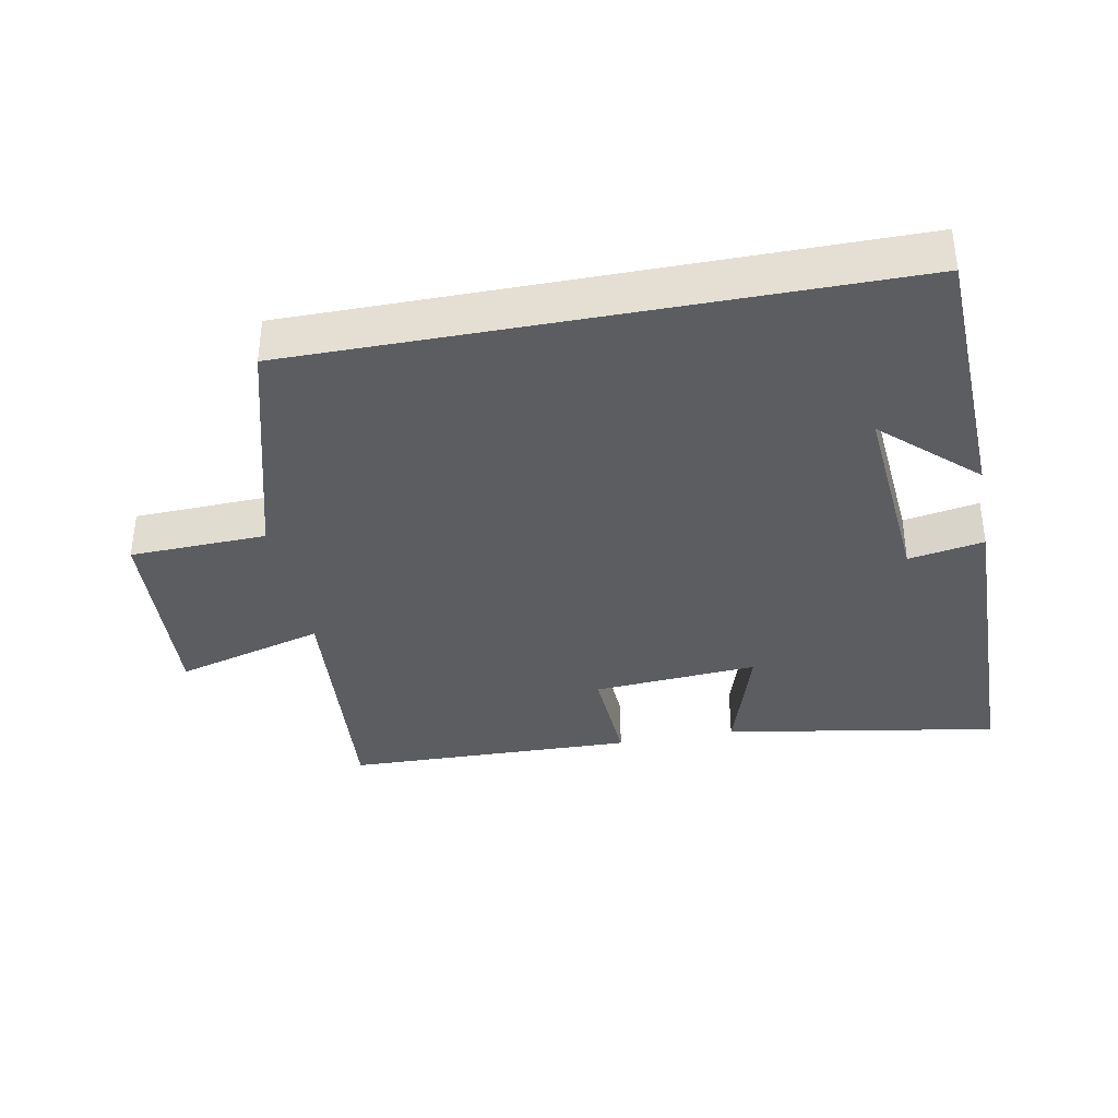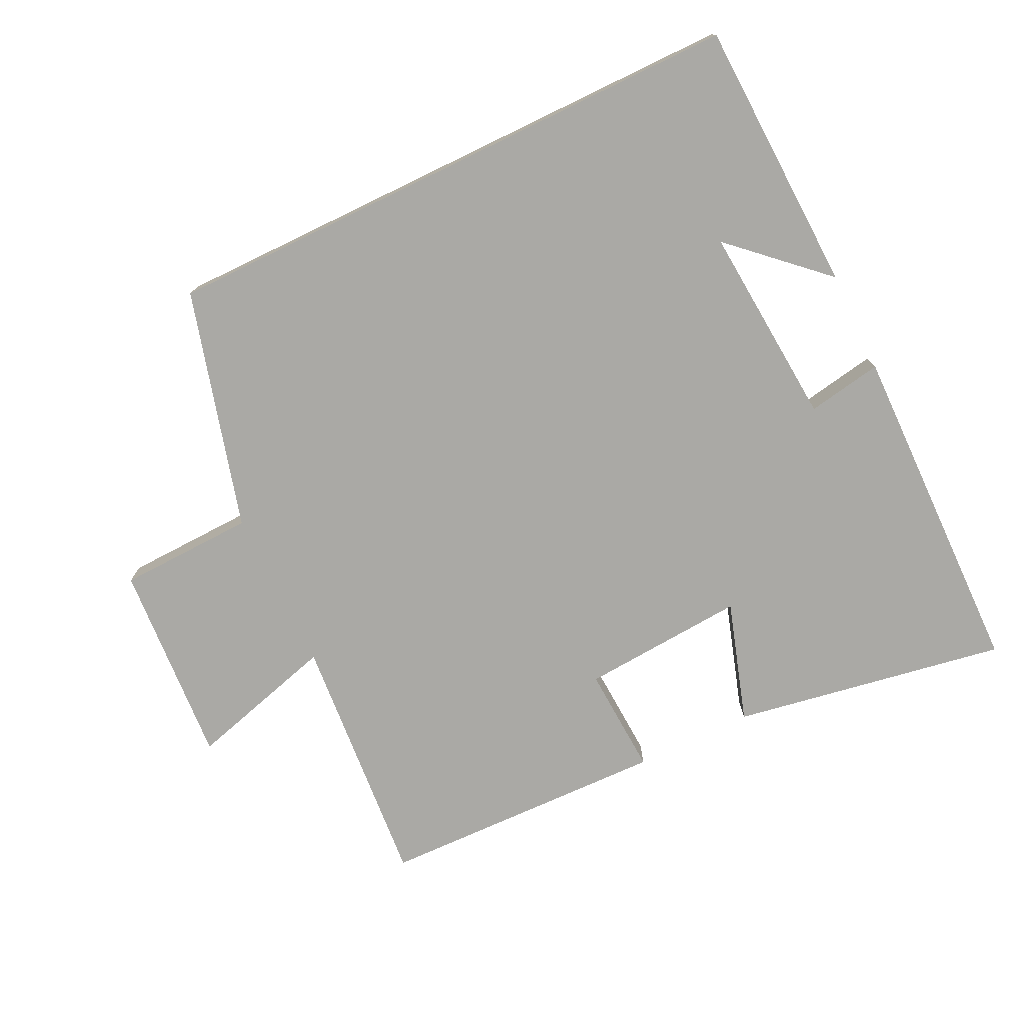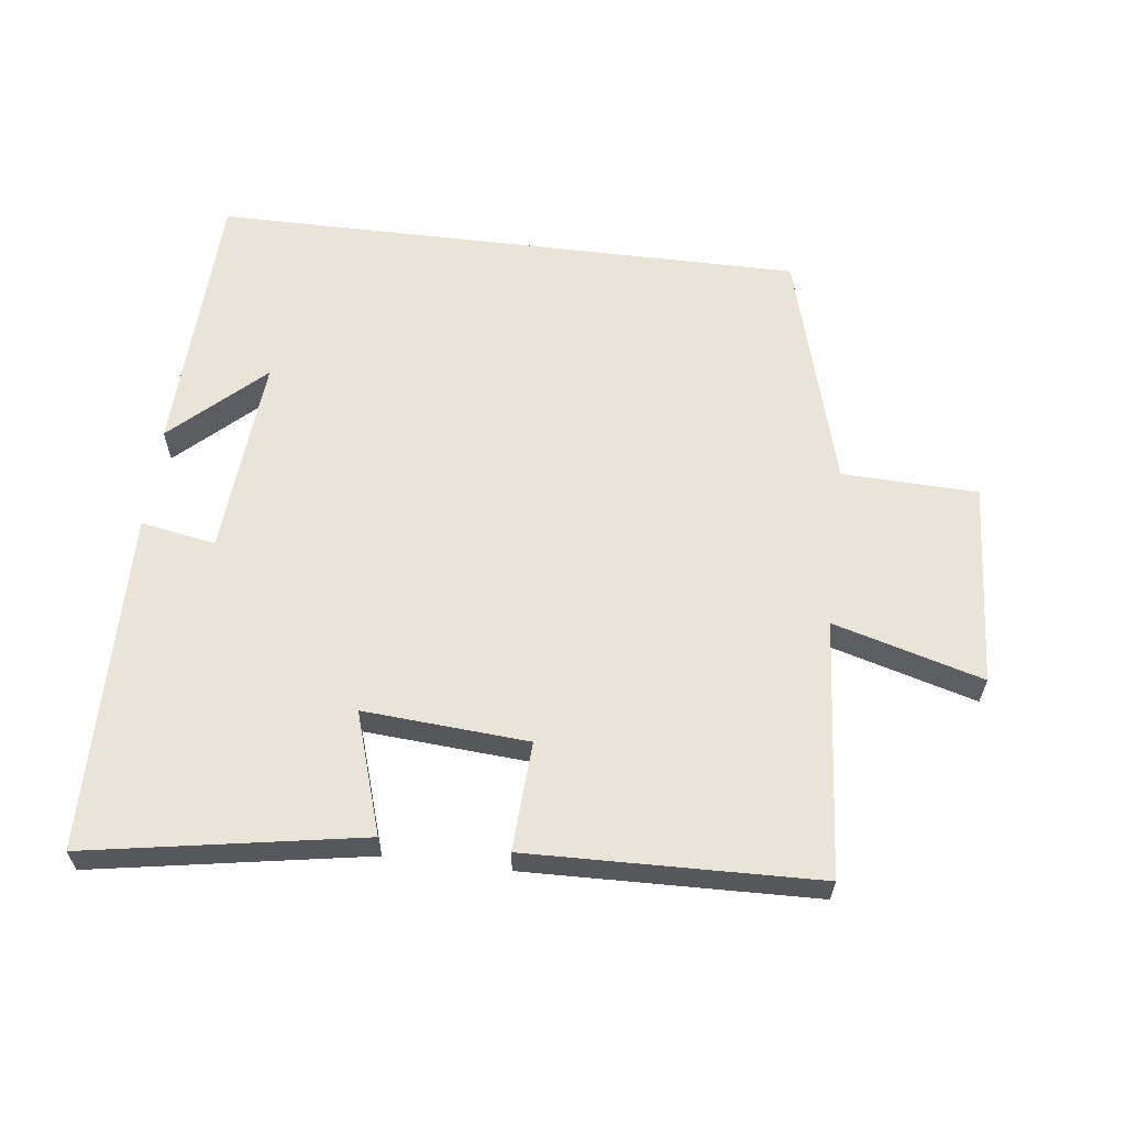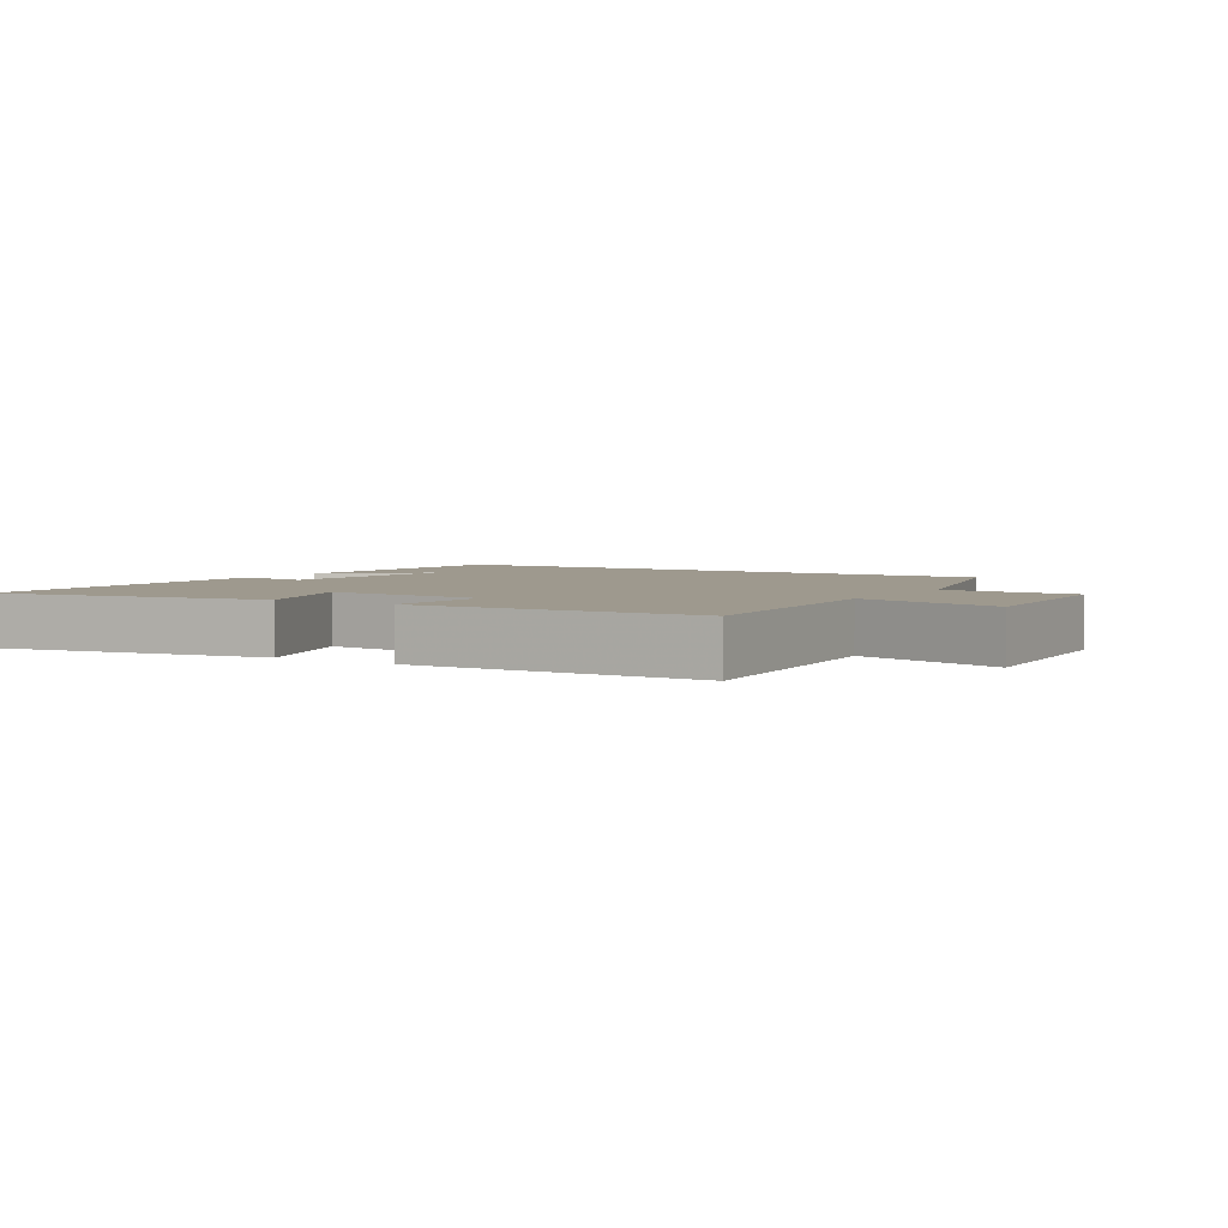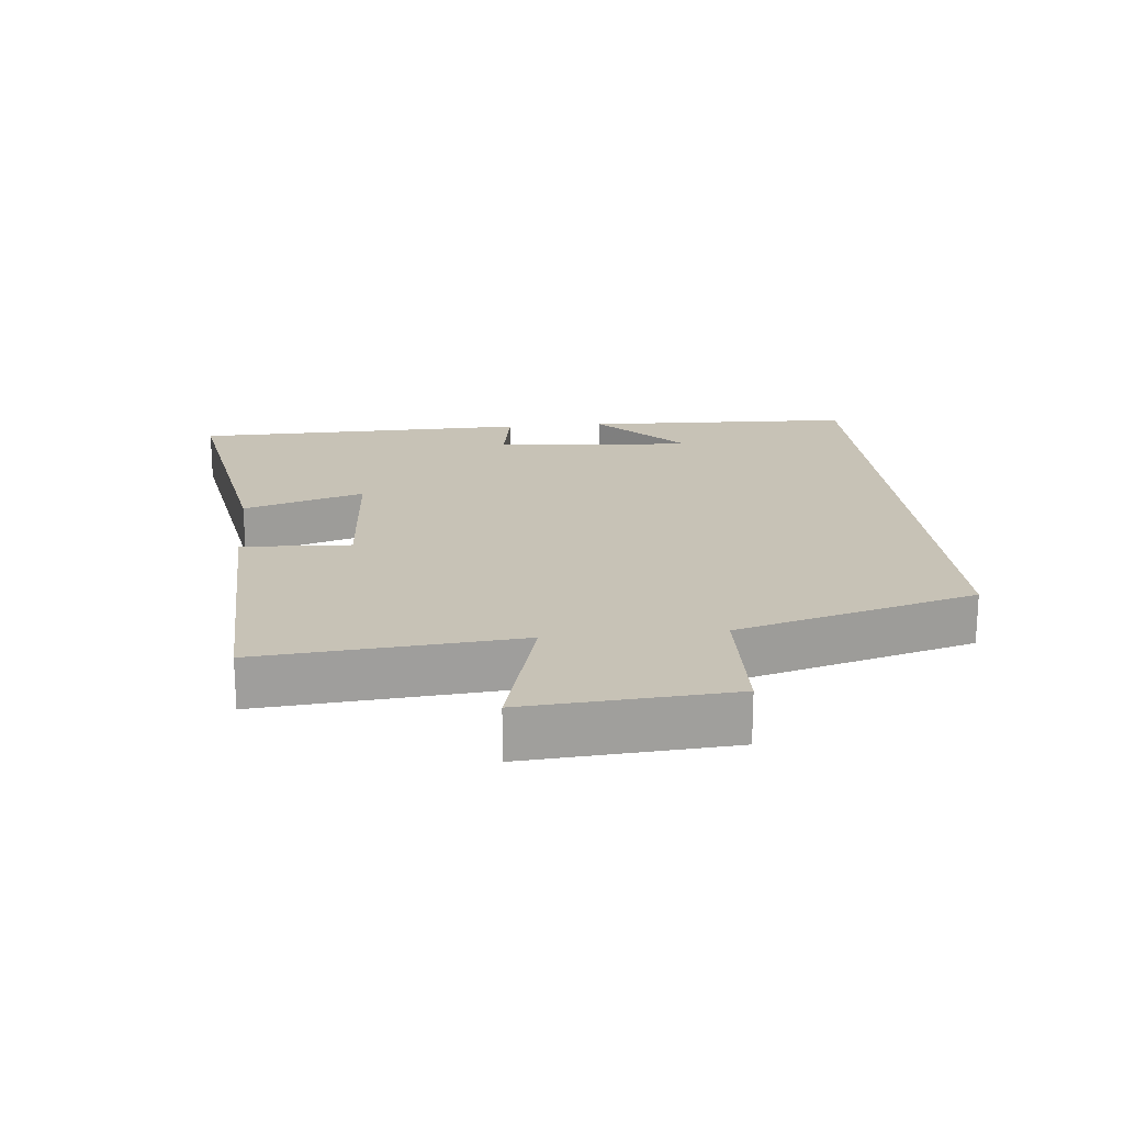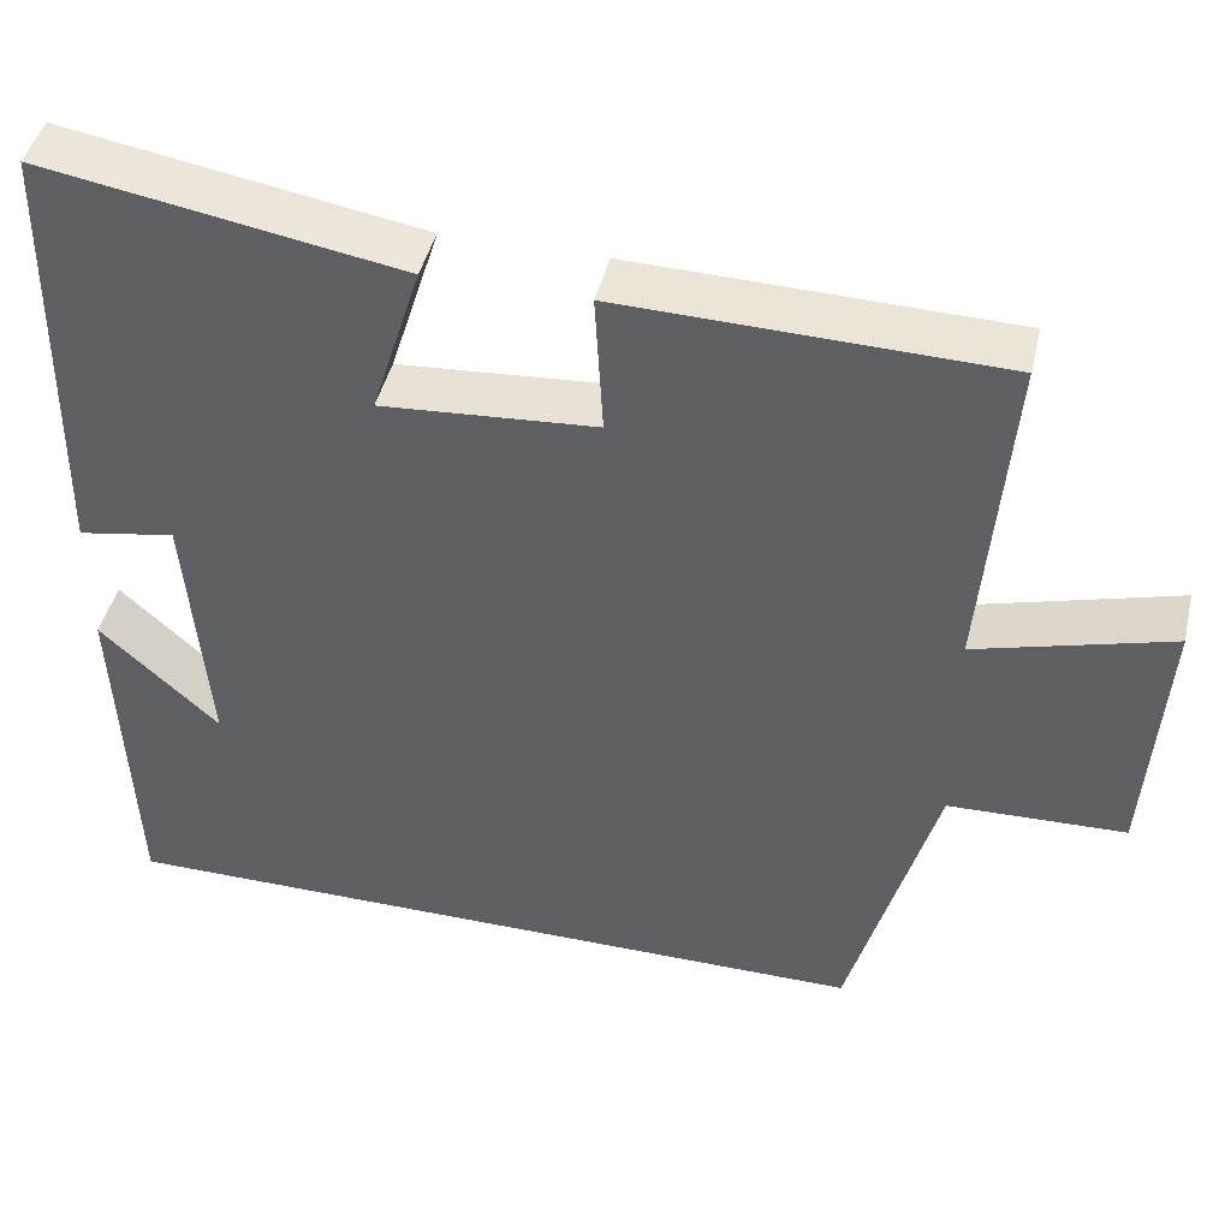
<metadata>
{"format":"obj","ext":"obj","renderer":"f3d","projection":"perspective","resolution":1024,"background":"white","views":[{"elev":-36.5,"azim":-169.2,"up":"+Y"},{"elev":-75.3,"azim":-154.2,"up":"+Y"},{"elev":61.2,"azim":6.9,"up":"+Y"},{"elev":3.5,"azim":31.8,"up":"+Y"},{"elev":19.2,"azim":84.2,"up":"+Y"},{"elev":44.4,"azim":13.2,"up":"+Z"}]}
</metadata>
<code>
v 0.401 0.07 -0.5
v -0.484 0.07 -0.5
v -0.5 0.07 -0.092
v -0.364 0.07 -0.218
v -0.388 0.07 0.082
v -0.5 0.07 0.062
v -0.492 0.07 0.57
v -0.082 0.07 0.5
v -0.139 0.07 0.319
v 0.107 0.07 0.337
v 0.098 0.07 0.5
v 0.531 0.07 0.489
v 0.5 0.07 0.105
v 0.723 0.07 0.168
v 0.703 0.07 -0.136
v 0.5 0.07 -0.143
v 0.401 0 -0.5
v -0.484 0 -0.5
v -0.5 0 -0.092
v -0.364 0 -0.218
v -0.388 0 0.082
v -0.5 0 0.062
v -0.492 0 0.57
v -0.082 0 0.5
v -0.139 0 0.319
v 0.107 0 0.337
v 0.098 0 0.5
v 0.531 0 0.489
v 0.5 0 0.105
v 0.723 0 0.168
v 0.703 0 -0.136
v 0.5 0 -0.143
f 13 14 15 16
f 13 16 1 2
f 10 11 12 13
f 9 10 13
f 7 8 9
f 6 7 9
f 5 6 9
f 4 5 9 13
f 2 3 4
f 2 4 13
f 32 31 30 29
f 18 17 32 29
f 29 28 27 26
f 29 26 25
f 25 24 23
f 25 23 22
f 25 22 21
f 29 25 21 20
f 20 19 18
f 29 20 18
f 1 17 18 2
f 2 18 19 3
f 3 19 20 4
f 4 20 21 5
f 5 21 22 6
f 6 22 23 7
f 7 23 24 8
f 8 24 25 9
f 9 25 26 10
f 10 26 27 11
f 11 27 28 12
f 12 28 29 13
f 13 29 30 14
f 14 30 31 15
f 15 31 32 16
f 16 32 17 1

</code>
